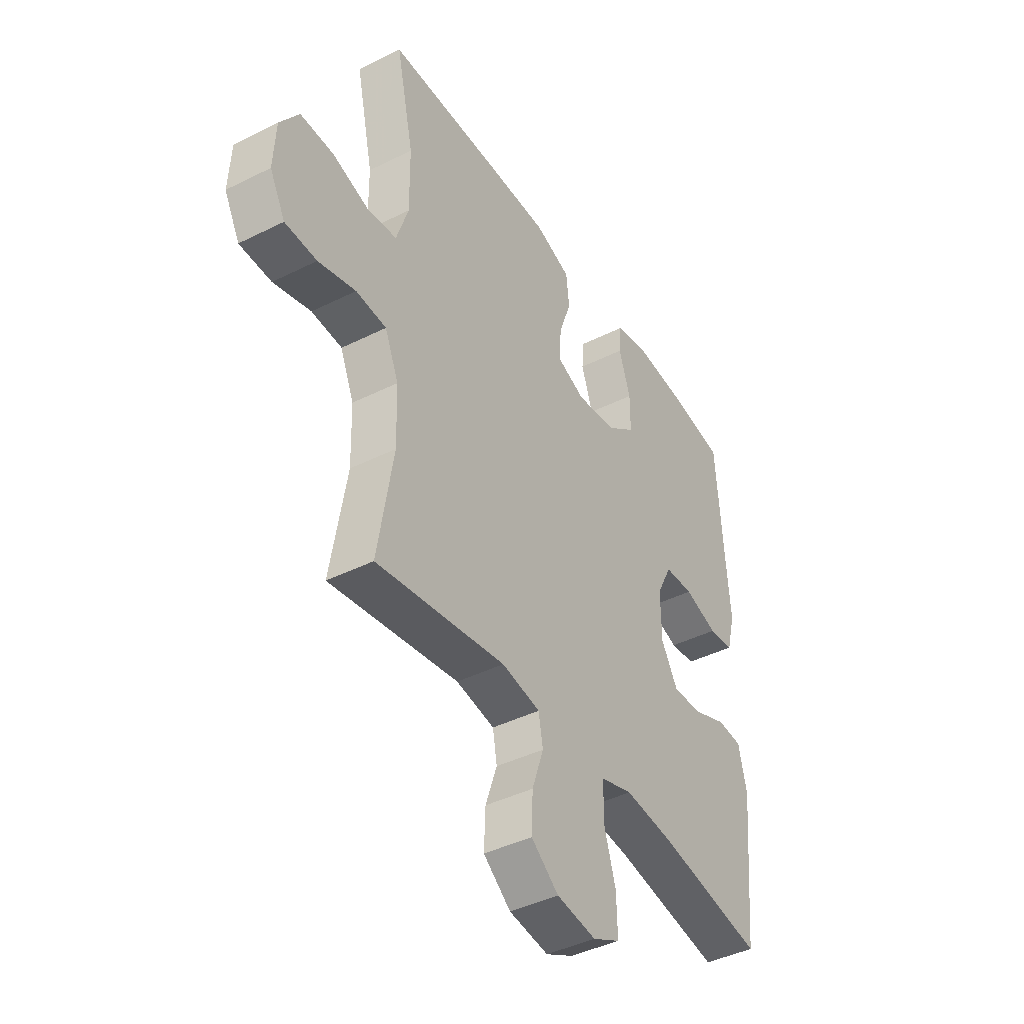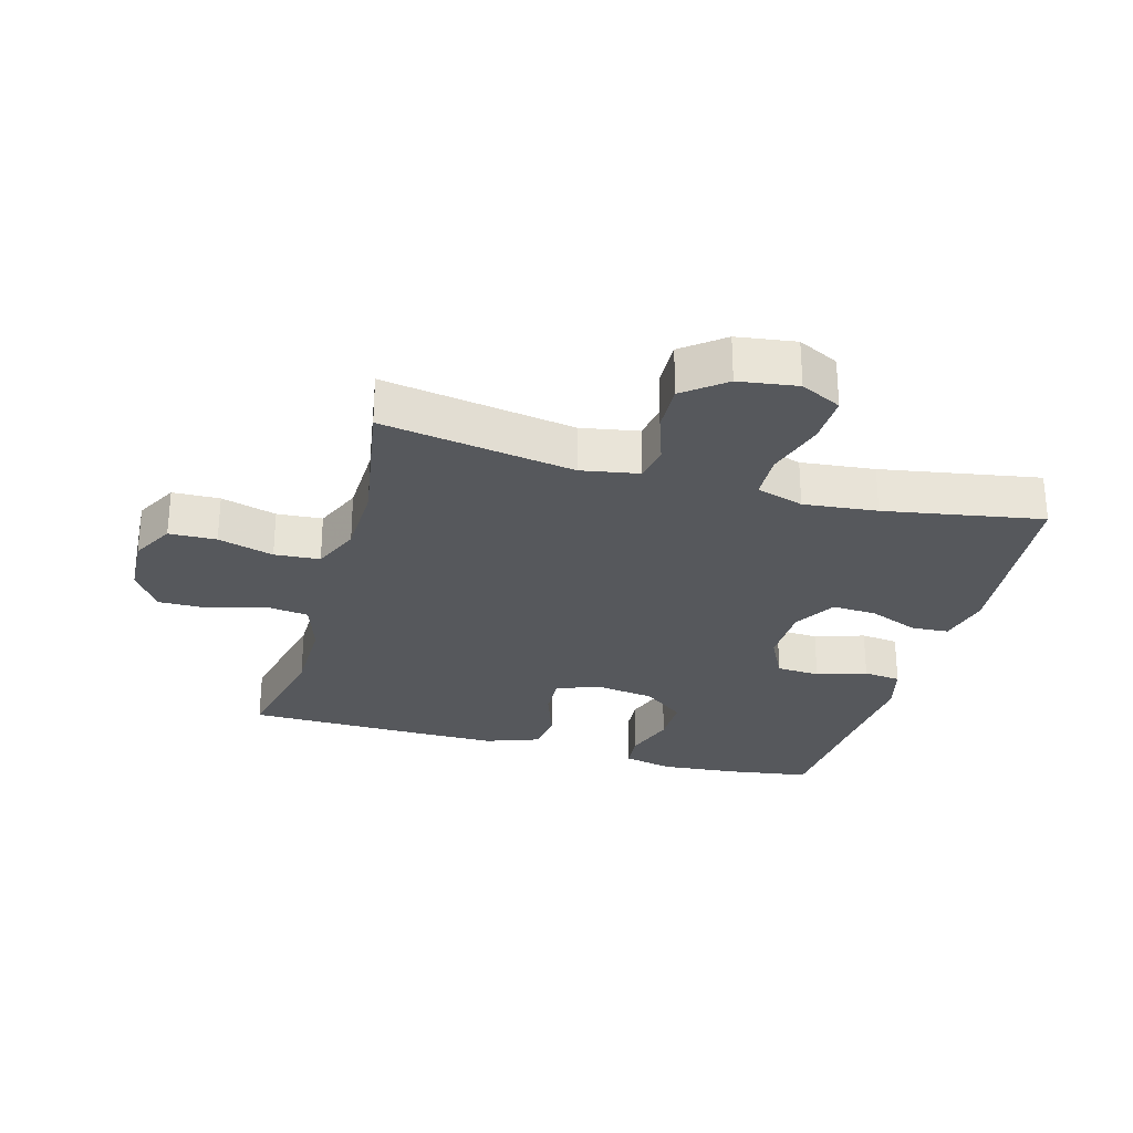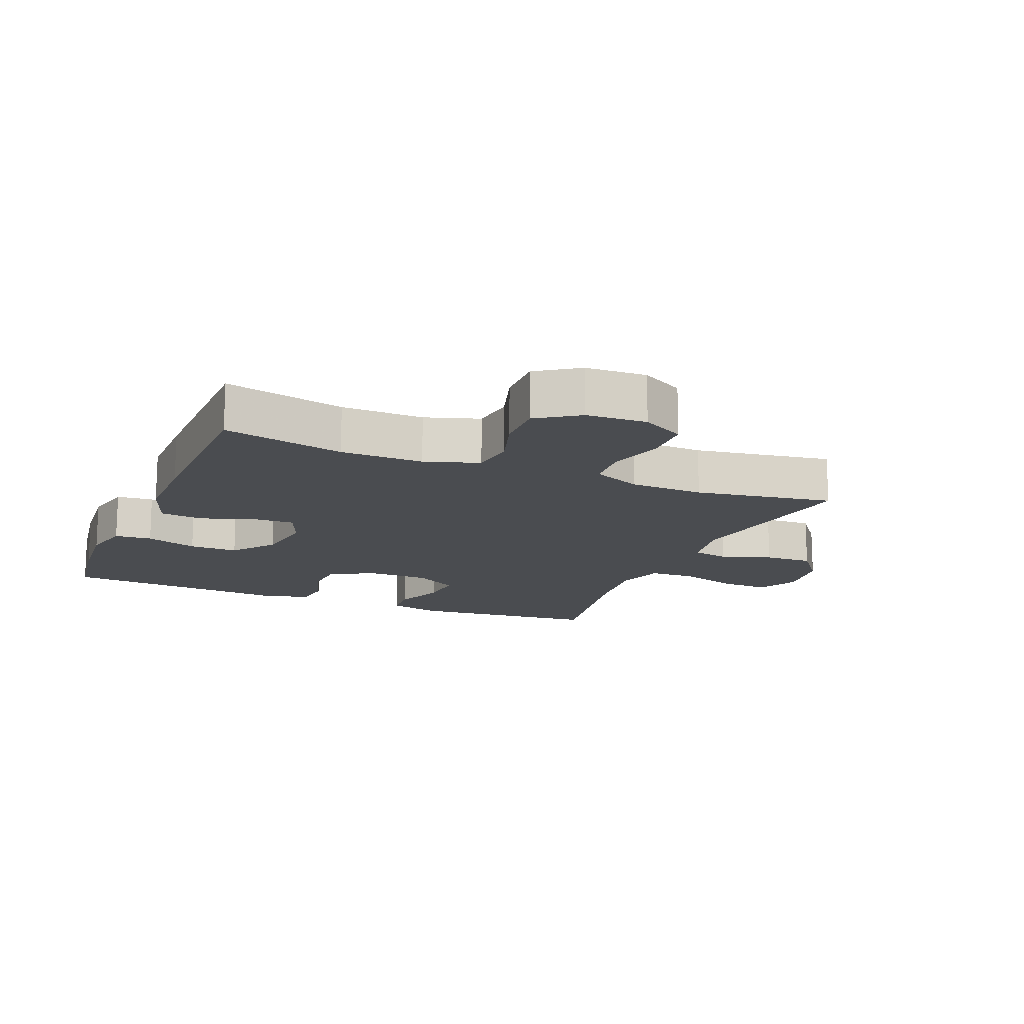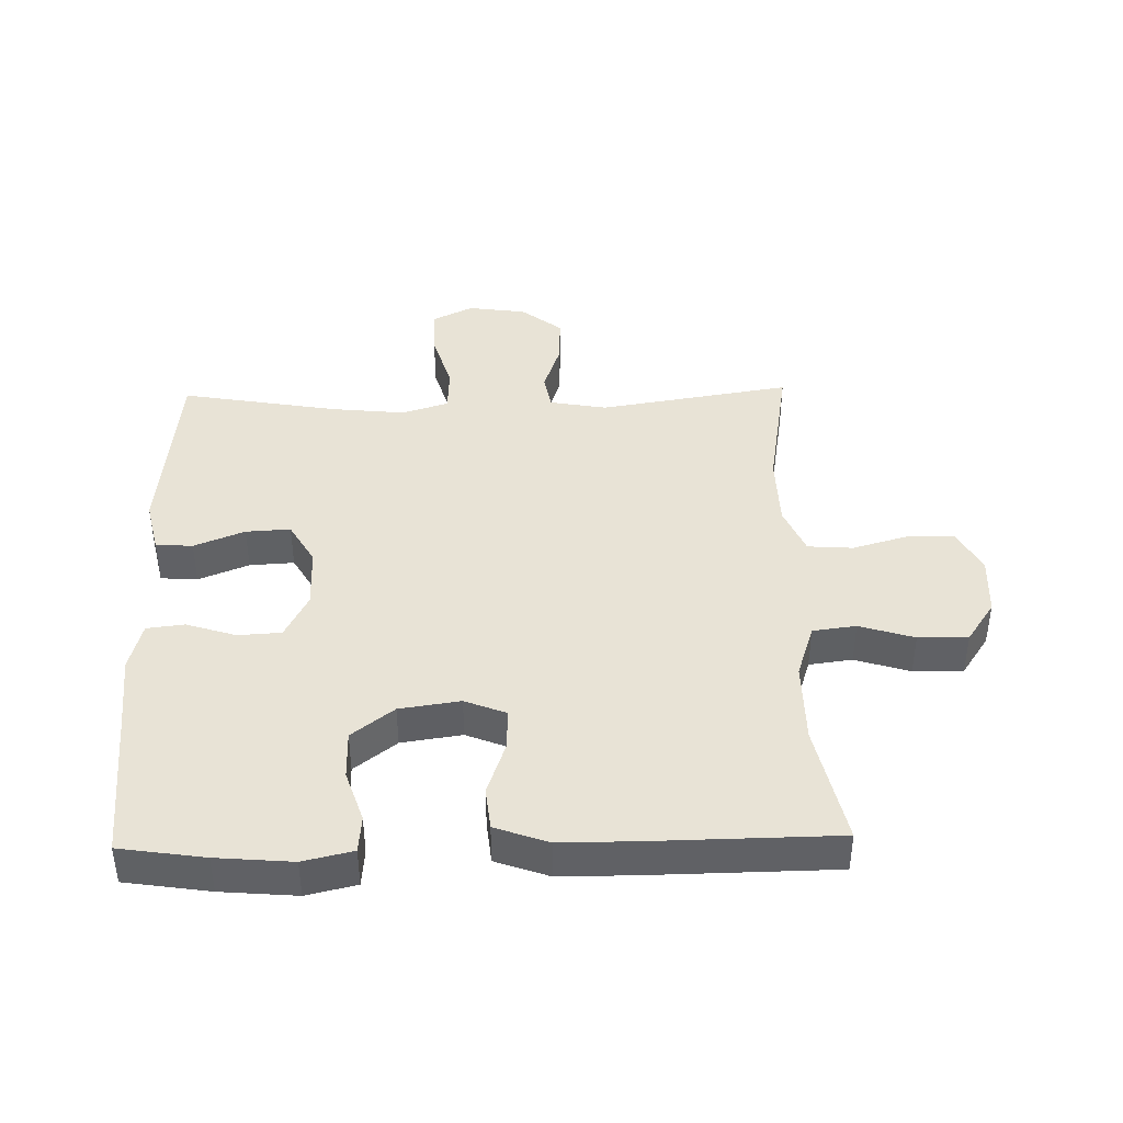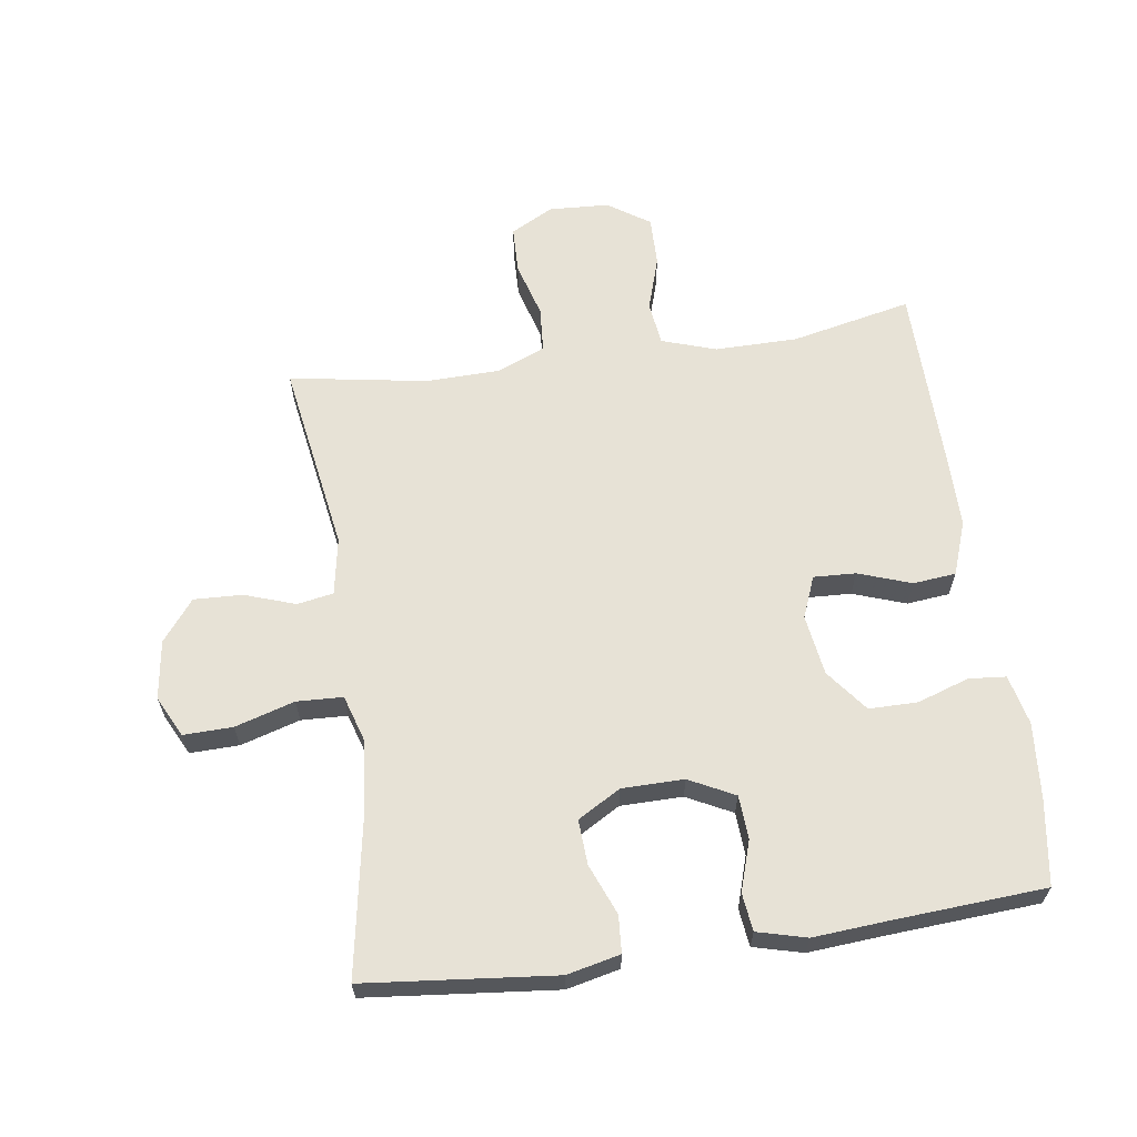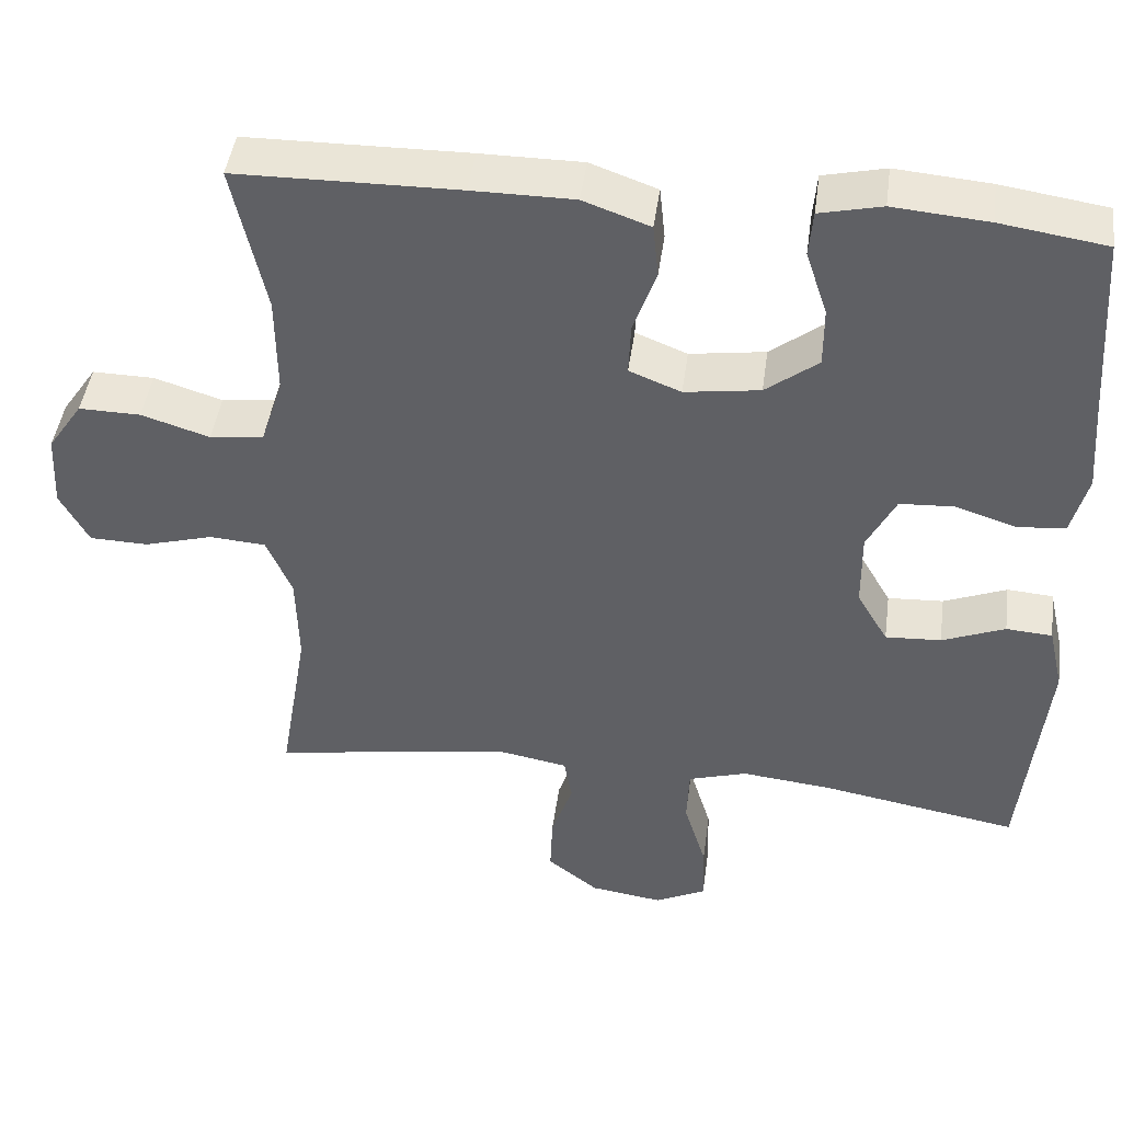
<metadata>
{"format":"obj","ext":"obj","renderer":"f3d","projection":"perspective","resolution":1024,"background":"white","views":[{"elev":-42.3,"azim":120.9,"up":"+Z"},{"elev":-27.9,"azim":164.4,"up":"+Y"},{"elev":-15.0,"azim":67.4,"up":"+Y"},{"elev":41.6,"azim":-1.3,"up":"+Y"},{"elev":63.0,"azim":-98.1,"up":"+Y"},{"elev":45.0,"azim":-172.3,"up":"+Z"}]}
</metadata>
<code>
v 0.5 0.07 0.5
v 0.459 0.07 0.311
v 0.458 0.07 0.182
v 0.486 0.07 0.097
v 0.554 0.07 0.088
v 0.64 0.07 0.115
v 0.718 0.07 0.116
v 0.762 0.07 0.051
v 0.767 0.07 -0.044
v 0.731 0.07 -0.111
v 0.657 0.07 -0.113
v 0.57 0.07 -0.088
v 0.499 0.07 -0.093
v 0.467 0.07 -0.168
v 0.464 0.07 -0.284
v 0.5 0.07 -0.5
v 0.199 0.07 -0.451
v 0.109 0.07 -0.467
v 0.099 0.07 -0.524
v 0.126 0.07 -0.603
v 0.129 0.07 -0.679
v 0.065 0.07 -0.729
v -0.027 0.07 -0.742
v -0.091 0.07 -0.71
v -0.089 0.07 -0.633
v -0.061 0.07 -0.54
v -0.064 0.07 -0.468
v -0.138 0.07 -0.445
v -0.253 0.07 -0.457
v -0.5 0.07 -0.5
v -0.53 0.07 -0.203
v -0.511 0.07 -0.12
v -0.453 0.07 -0.116
v -0.374 0.07 -0.148
v -0.304 0.07 -0.152
v -0.265 0.07 -0.085
v -0.264 0.07 0.012
v -0.3 0.07 0.083
v -0.368 0.07 0.087
v -0.446 0.07 0.062
v -0.505 0.07 0.069
v -0.525 0.07 0.146
v -0.516 0.07 0.263
v -0.5 0.07 0.5
v -0.367 0.07 0.52
v -0.248 0.07 0.53
v -0.17 0.07 0.512
v -0.165 0.07 0.454
v -0.192 0.07 0.373
v -0.192 0.07 0.297
v -0.126 0.07 0.246
v -0.031 0.07 0.232
v 0.034 0.07 0.258
v 0.031 0.07 0.324
v 0.002 0.07 0.407
v 0.009 0.07 0.474
v 0.093 0.07 0.504
v 0.221 0.07 0.504
v 0.5 0 0.5
v 0.459 0 0.311
v 0.458 0 0.182
v 0.486 0 0.097
v 0.554 0 0.088
v 0.64 0 0.115
v 0.718 0 0.116
v 0.762 0 0.051
v 0.767 0 -0.044
v 0.731 0 -0.111
v 0.657 0 -0.113
v 0.57 0 -0.088
v 0.499 0 -0.093
v 0.467 0 -0.168
v 0.464 0 -0.284
v 0.5 0 -0.5
v 0.199 0 -0.451
v 0.109 0 -0.467
v 0.099 0 -0.524
v 0.126 0 -0.603
v 0.129 0 -0.679
v 0.065 0 -0.729
v -0.027 0 -0.742
v -0.091 0 -0.71
v -0.089 0 -0.633
v -0.061 0 -0.54
v -0.064 0 -0.468
v -0.138 0 -0.445
v -0.253 0 -0.457
v -0.5 0 -0.5
v -0.53 0 -0.203
v -0.511 0 -0.12
v -0.453 0 -0.116
v -0.374 0 -0.148
v -0.304 0 -0.152
v -0.265 0 -0.085
v -0.264 0 0.012
v -0.3 0 0.083
v -0.368 0 0.087
v -0.446 0 0.062
v -0.505 0 0.069
v -0.525 0 0.146
v -0.516 0 0.263
v -0.5 0 0.5
v -0.367 0 0.52
v -0.248 0 0.53
v -0.17 0 0.512
v -0.165 0 0.454
v -0.192 0 0.373
v -0.192 0 0.297
v -0.126 0 0.246
v -0.031 0 0.232
v 0.034 0 0.258
v 0.031 0 0.324
v 0.002 0 0.407
v 0.009 0 0.474
v 0.093 0 0.504
v 0.221 0 0.504
f 57 58 1 2
f 54 55 56 57
f 53 54 57 2
f 52 53 2 3
f 46 47 48 49
f 46 49 50
f 43 44 45 46
f 43 46 50
f 42 43 50 51
f 39 40 41 42
f 38 39 42 51
f 31 32 33 34
f 29 30 31 34
f 28 29 34 35
f 27 28 35 36
f 23 24 25 26
f 23 26 27
f 22 23 27
f 19 20 21 22
f 19 22 27
f 18 19 27 36
f 15 16 17
f 14 15 17 18
f 13 14 18 36
f 9 10 11 12
f 5 6 7 8
f 4 5 8 9
f 52 3 4
f 37 38 51 52
f 13 36 37 52
f 12 13 52
f 4 9 12 52
f 60 59 116 115
f 115 114 113 112
f 60 115 112 111
f 61 60 111 110
f 107 106 105 104
f 108 107 104
f 104 103 102 101
f 108 104 101
f 109 108 101 100
f 100 99 98 97
f 109 100 97 96
f 92 91 90 89
f 92 89 88 87
f 93 92 87 86
f 94 93 86 85
f 84 83 82 81
f 85 84 81
f 85 81 80
f 80 79 78 77
f 85 80 77
f 94 85 77 76
f 75 74 73
f 76 75 73 72
f 94 76 72 71
f 70 69 68 67
f 66 65 64 63
f 67 66 63 62
f 62 61 110
f 110 109 96 95
f 110 95 94 71
f 110 71 70
f 110 70 67 62
f 1 59 60 2
f 2 60 61 3
f 3 61 62 4
f 4 62 63 5
f 5 63 64 6
f 6 64 65 7
f 7 65 66 8
f 8 66 67 9
f 9 67 68 10
f 10 68 69 11
f 11 69 70 12
f 12 70 71 13
f 13 71 72 14
f 14 72 73 15
f 15 73 74 16
f 16 74 75 17
f 17 75 76 18
f 18 76 77 19
f 19 77 78 20
f 20 78 79 21
f 21 79 80 22
f 22 80 81 23
f 23 81 82 24
f 24 82 83 25
f 25 83 84 26
f 26 84 85 27
f 27 85 86 28
f 28 86 87 29
f 29 87 88 30
f 30 88 89 31
f 31 89 90 32
f 32 90 91 33
f 33 91 92 34
f 34 92 93 35
f 35 93 94 36
f 36 94 95 37
f 37 95 96 38
f 38 96 97 39
f 39 97 98 40
f 40 98 99 41
f 41 99 100 42
f 42 100 101 43
f 43 101 102 44
f 44 102 103 45
f 45 103 104 46
f 46 104 105 47
f 47 105 106 48
f 48 106 107 49
f 49 107 108 50
f 50 108 109 51
f 51 109 110 52
f 52 110 111 53
f 53 111 112 54
f 54 112 113 55
f 55 113 114 56
f 56 114 115 57
f 57 115 116 58
f 58 116 59 1

</code>
